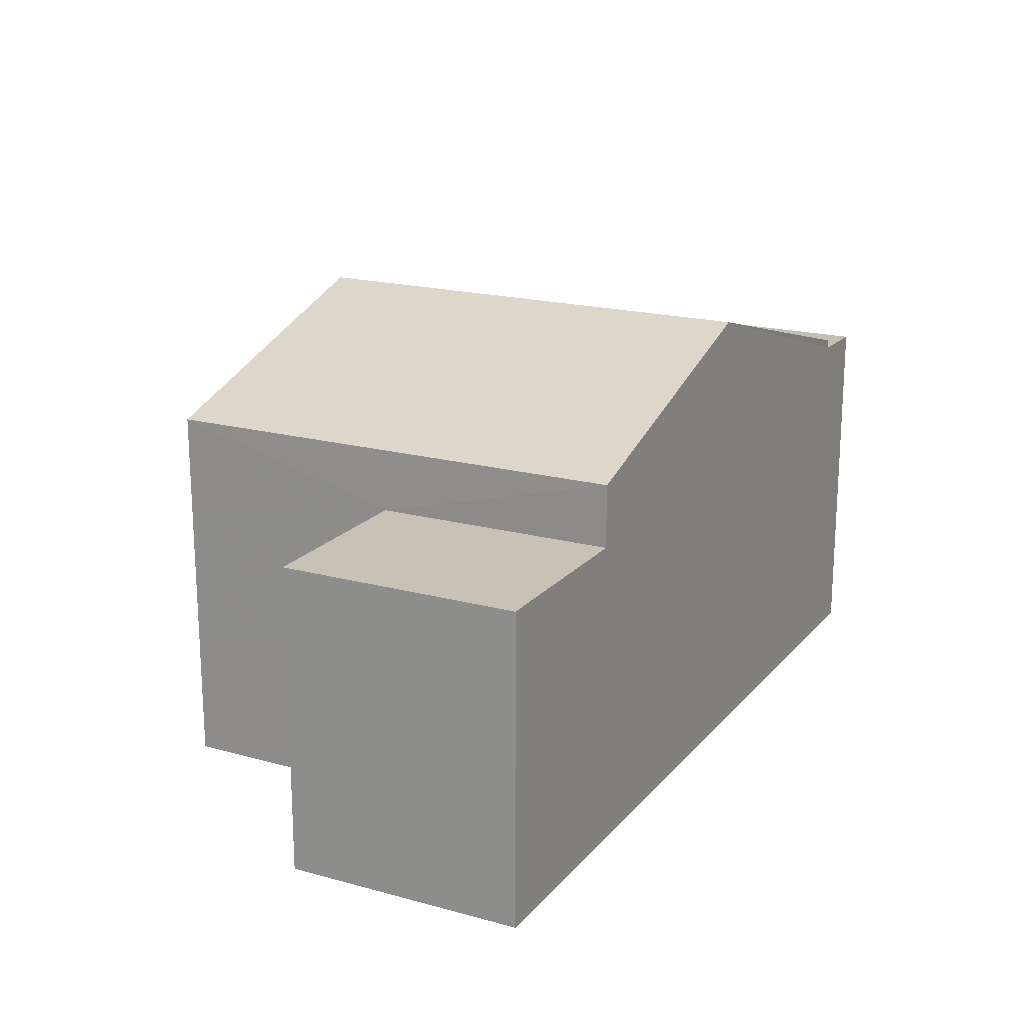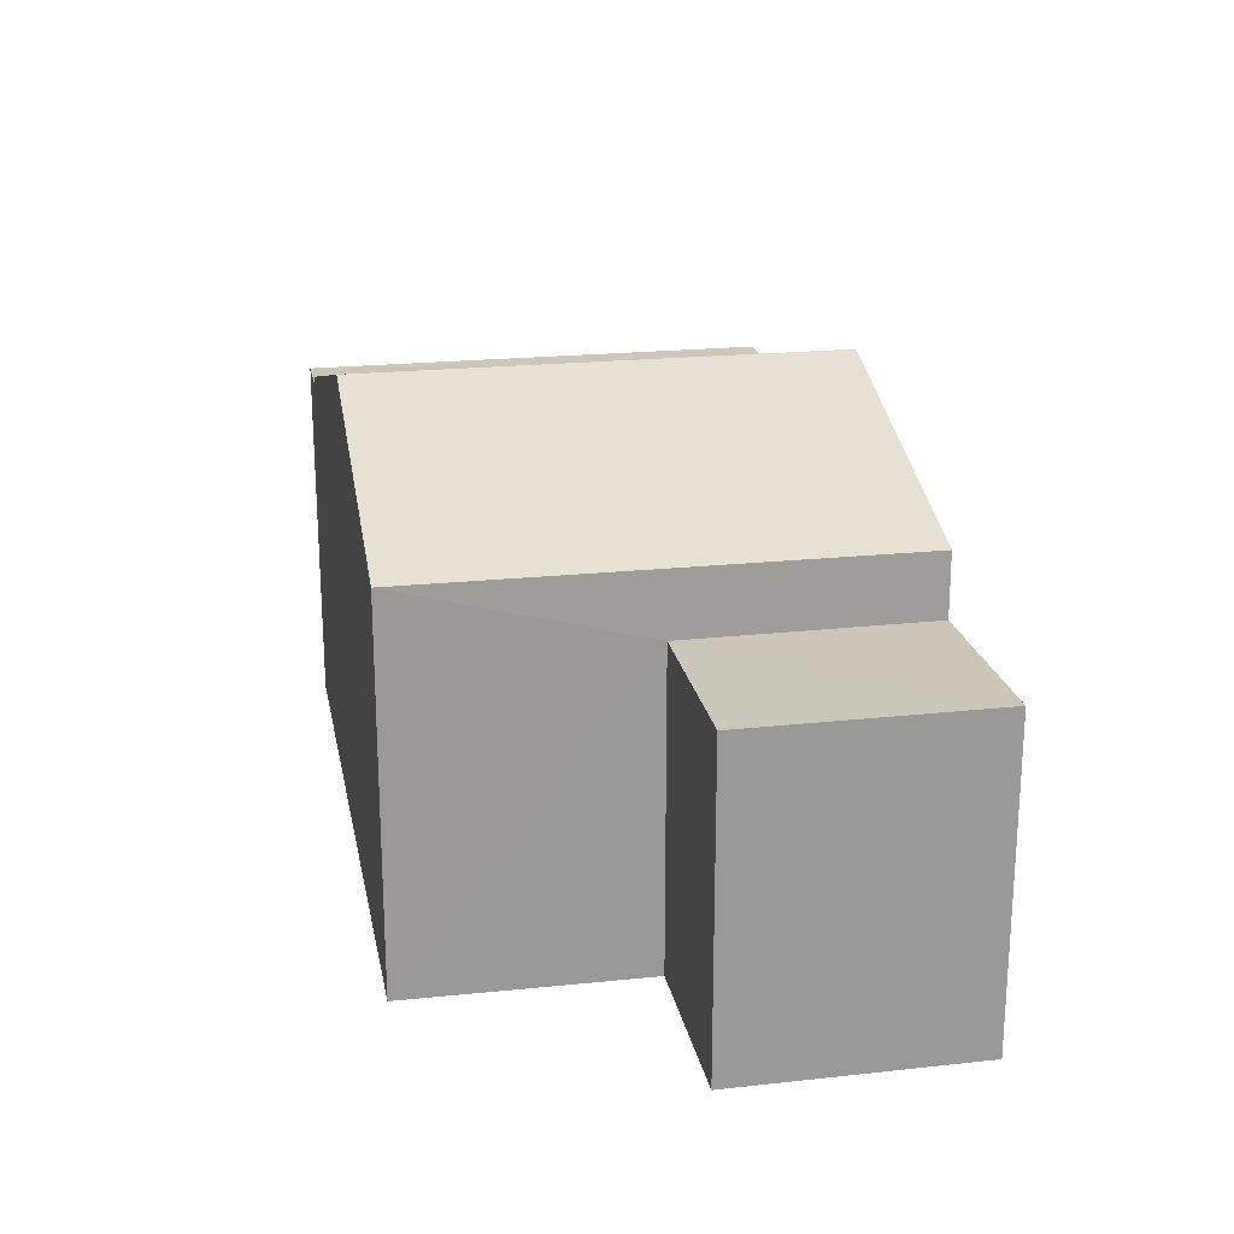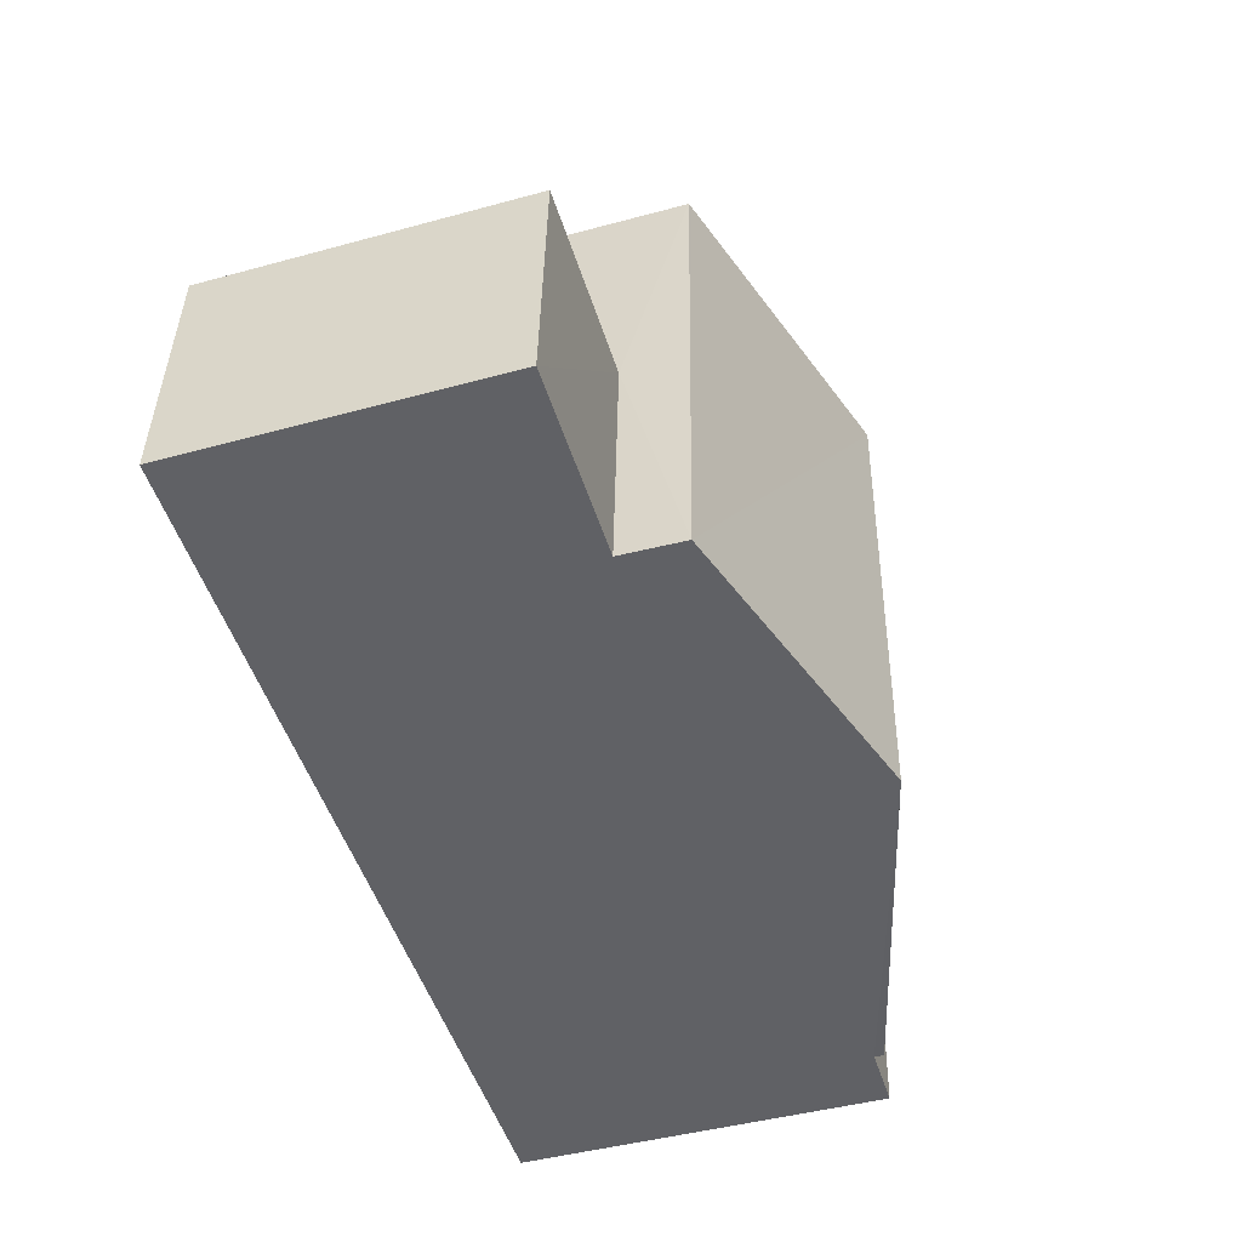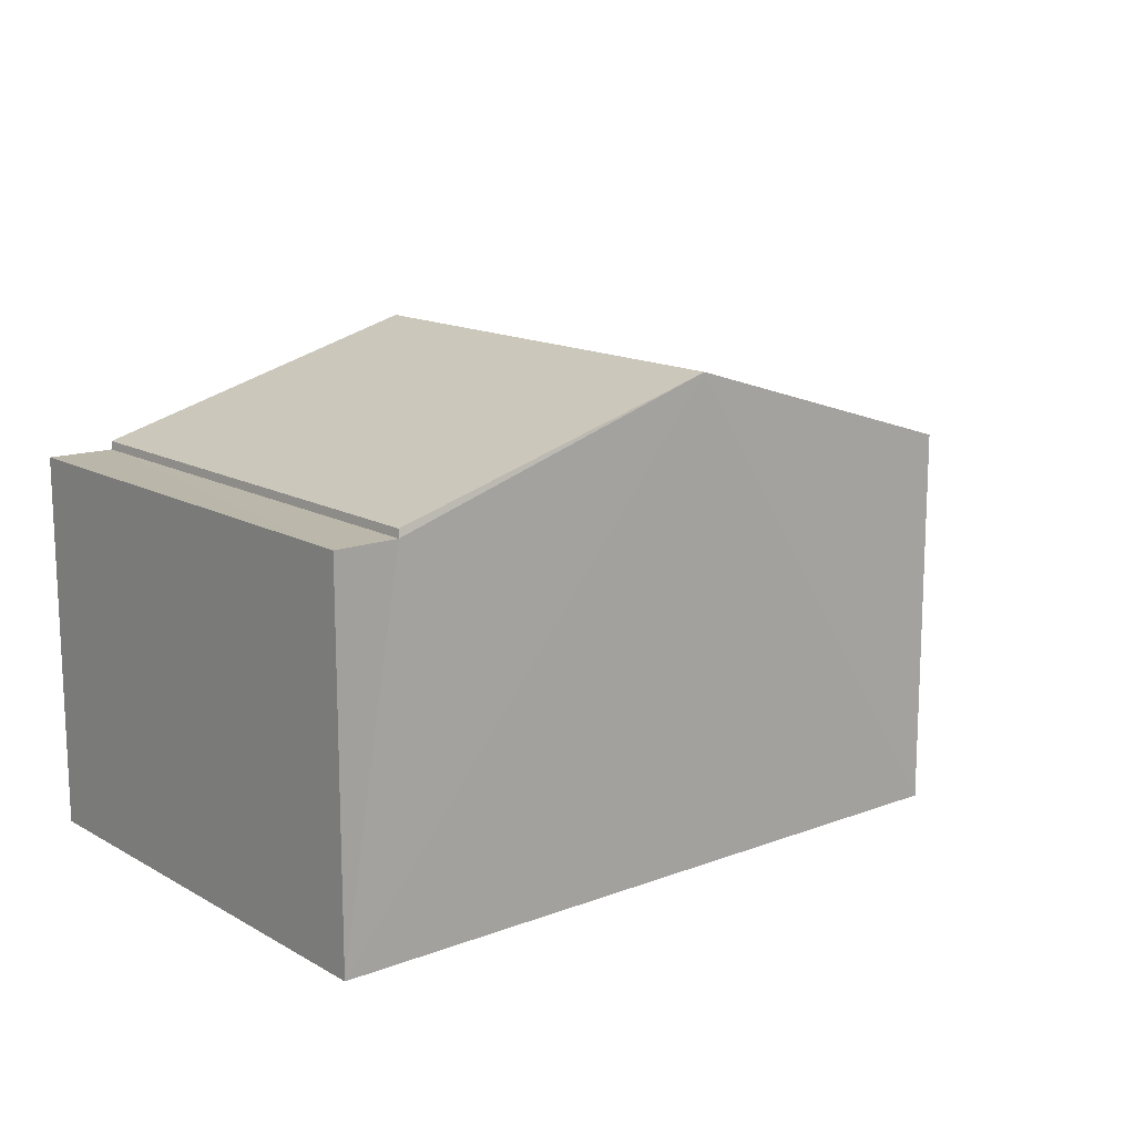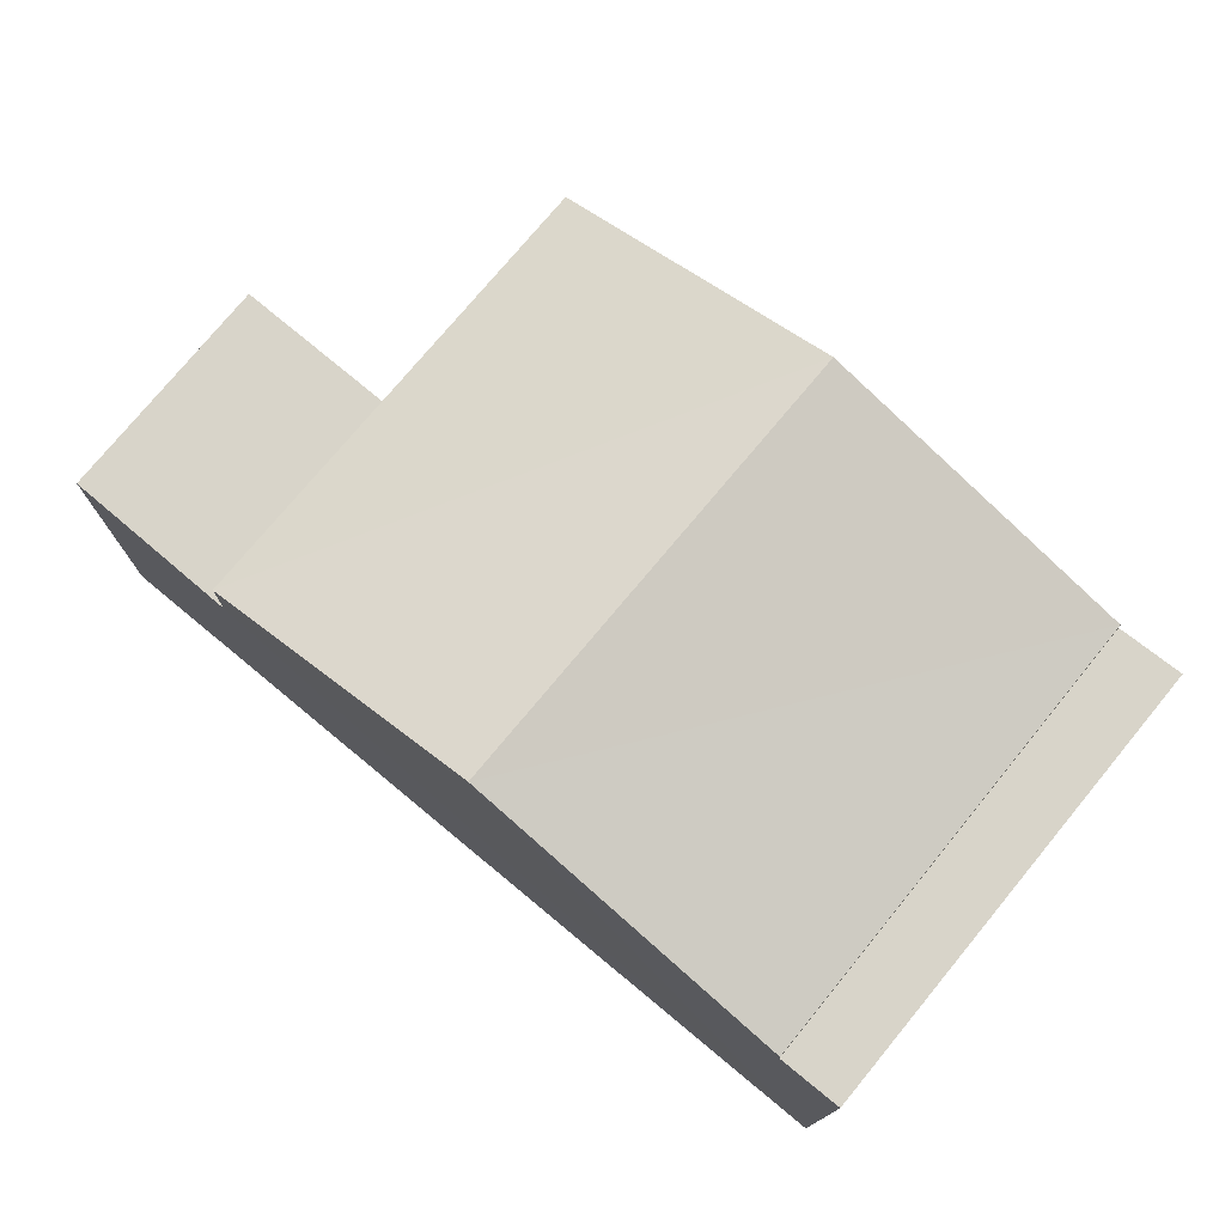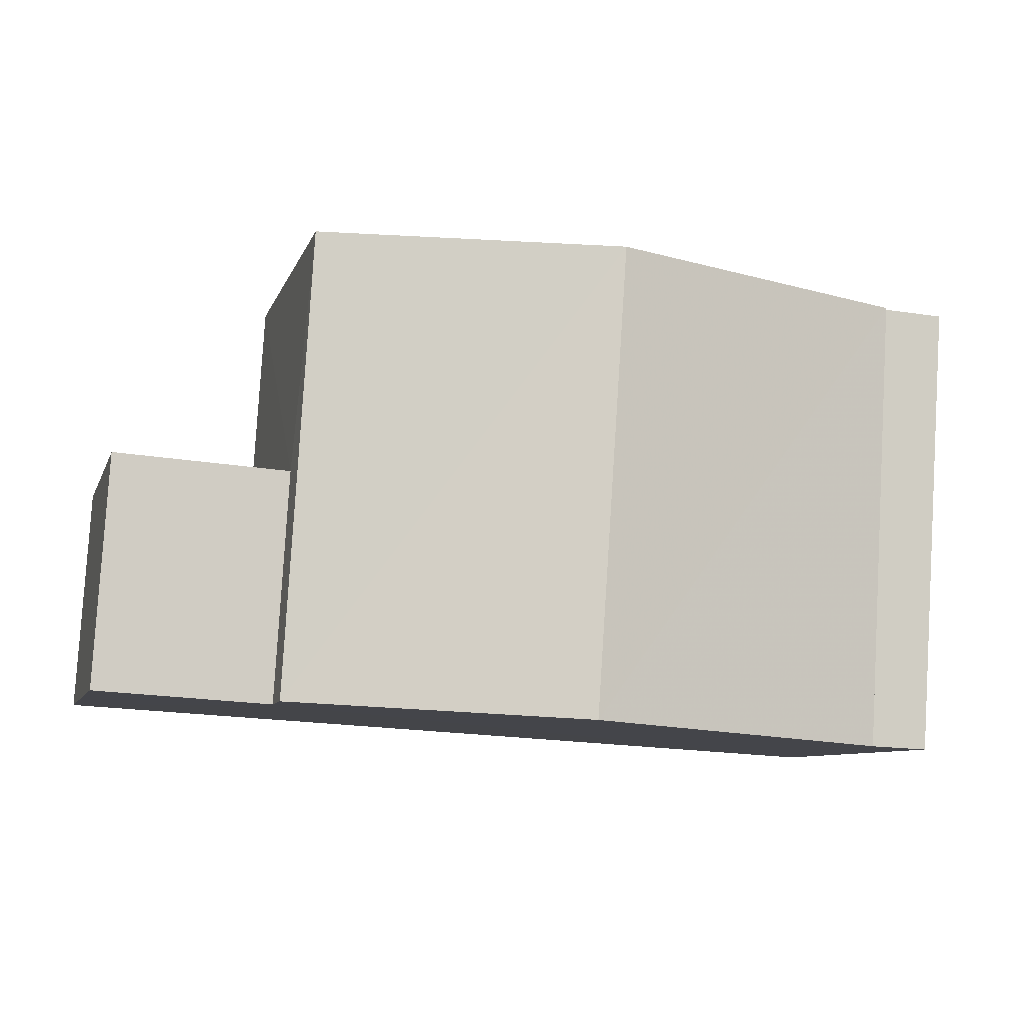
<metadata>
{"format":"obj","ext":"obj","renderer":"f3d","projection":"perspective","resolution":1024,"background":"white","views":[{"elev":18.8,"azim":-65.9,"up":"+Z"},{"elev":21.2,"azim":-104.3,"up":"+Z"},{"elev":-45.7,"azim":-72.7,"up":"+Y"},{"elev":14.2,"azim":137.0,"up":"+Z"},{"elev":75.1,"azim":36.0,"up":"+Z"},{"elev":-8.2,"azim":-15.0,"up":"+Y"}]}
</metadata>
<code>
v -3.73e+05 -1.039e+05 29.41
v -3.73e+05 -1.039e+05 29.41
v -3.73e+05 -1.039e+05 29.41
v -3.73e+05 -1.039e+05 29.41
v -3.73e+05 -1.039e+05 29.41
v -3.73e+05 -1.039e+05 29.41
v -3.73e+05 -1.039e+05 32.23
v -3.73e+05 -1.039e+05 32.23
v -3.73e+05 -1.039e+05 32.23
v -3.73e+05 -1.039e+05 32.23
v -3.73e+05 -1.039e+05 33.63
v -3.73e+05 -1.039e+05 32.79
v -3.73e+05 -1.039e+05 33.63
v -3.73e+05 -1.039e+05 32.79
v -3.73e+05 -1.039e+05 32.79
v -3.73e+05 -1.039e+05 32.79
v -3.73e+05 -1.039e+05 32.72
v -3.73e+05 -1.039e+05 32.72
v -3.73e+05 -1.039e+05 32.72
v -3.73e+05 -1.039e+05 32.72
f 1 2 3
f 3 4 1
f 5 2 1
f 6 5 1
f 7 8 9
f 10 7 9
f 11 12 13
f 11 14 12
f 13 15 11
f 13 16 15
f 17 18 19
f 20 17 19
f 16 13 6
f 6 13 5
f 13 12 20
f 5 20 19
f 5 13 20
f 17 12 14
f 17 20 12
f 1 4 8
f 7 1 8
f 6 7 16
f 16 7 15
f 6 1 7
f 15 7 10
f 19 2 5
f 19 18 2
f 14 11 17
f 18 17 2
f 11 15 10
f 2 10 3
f 3 10 9
f 2 17 11
f 2 11 10
f 9 4 3
f 9 8 4

</code>
